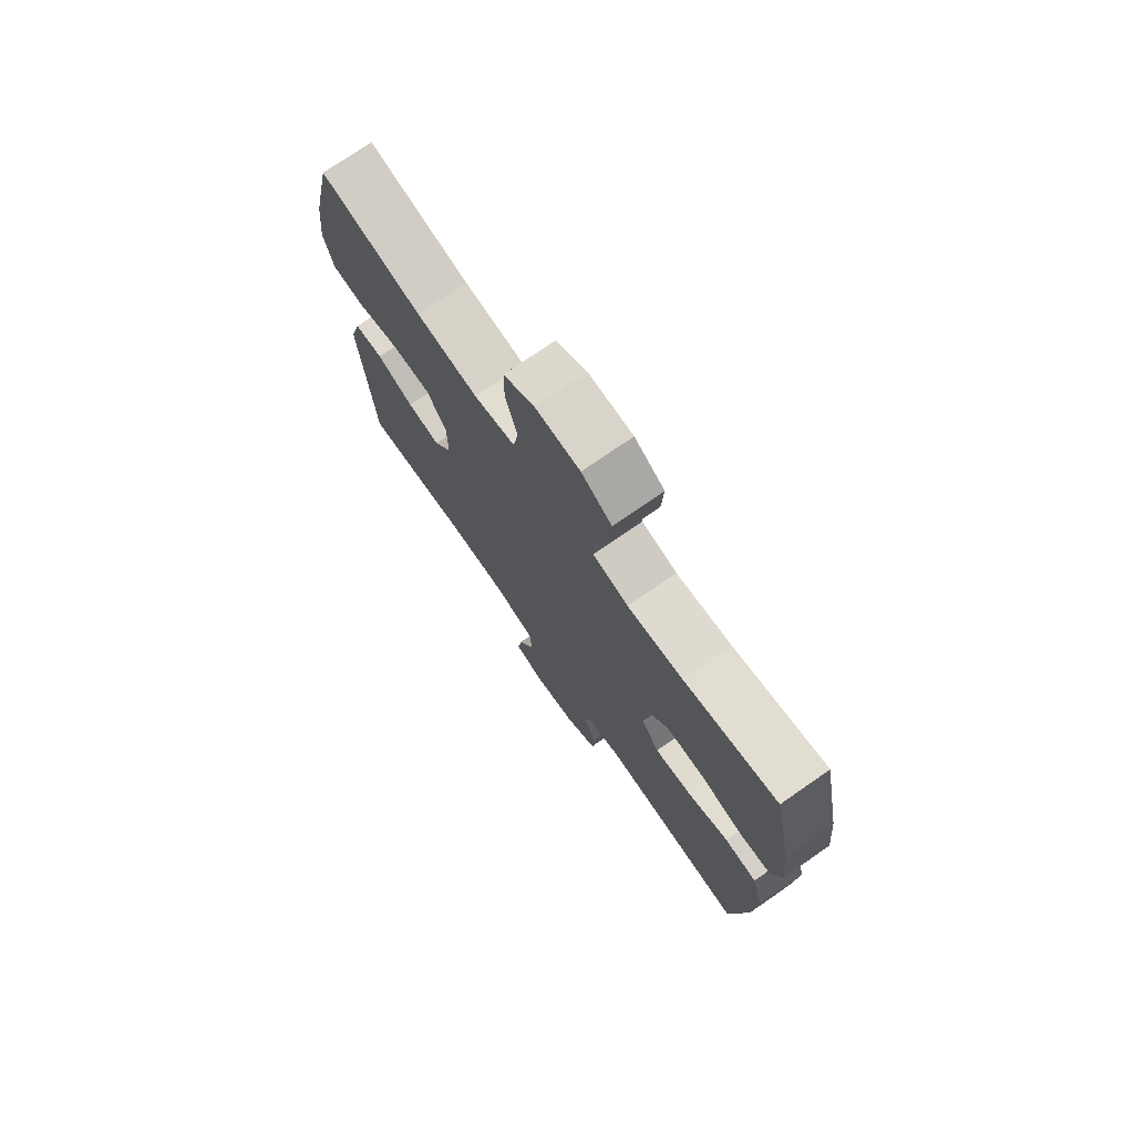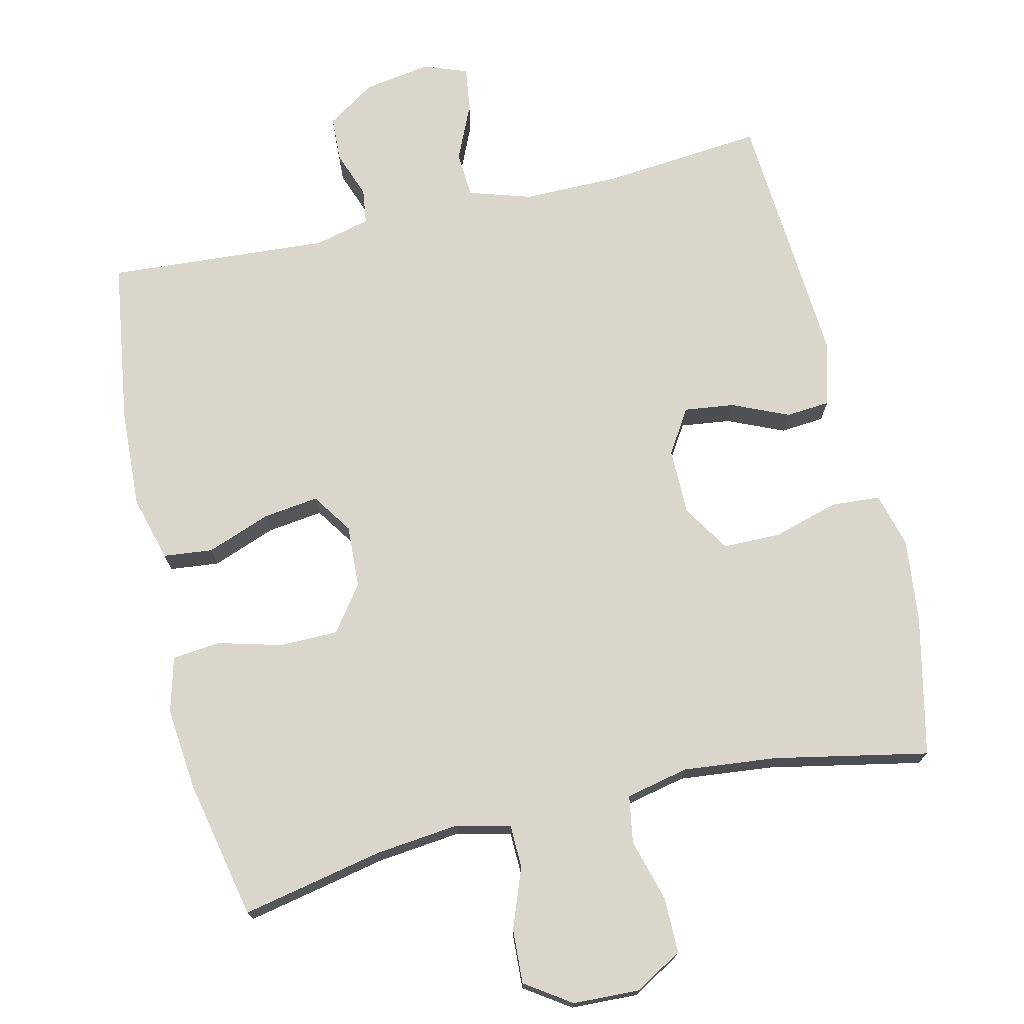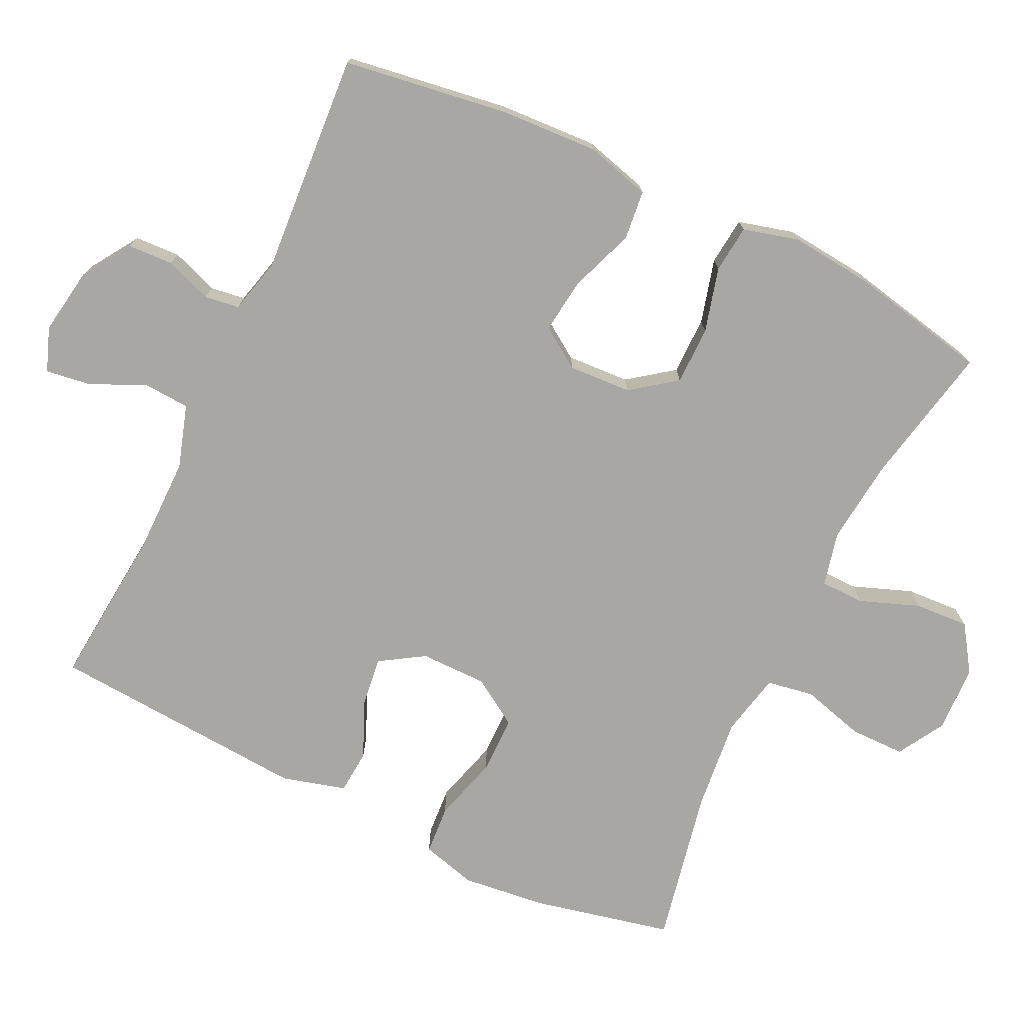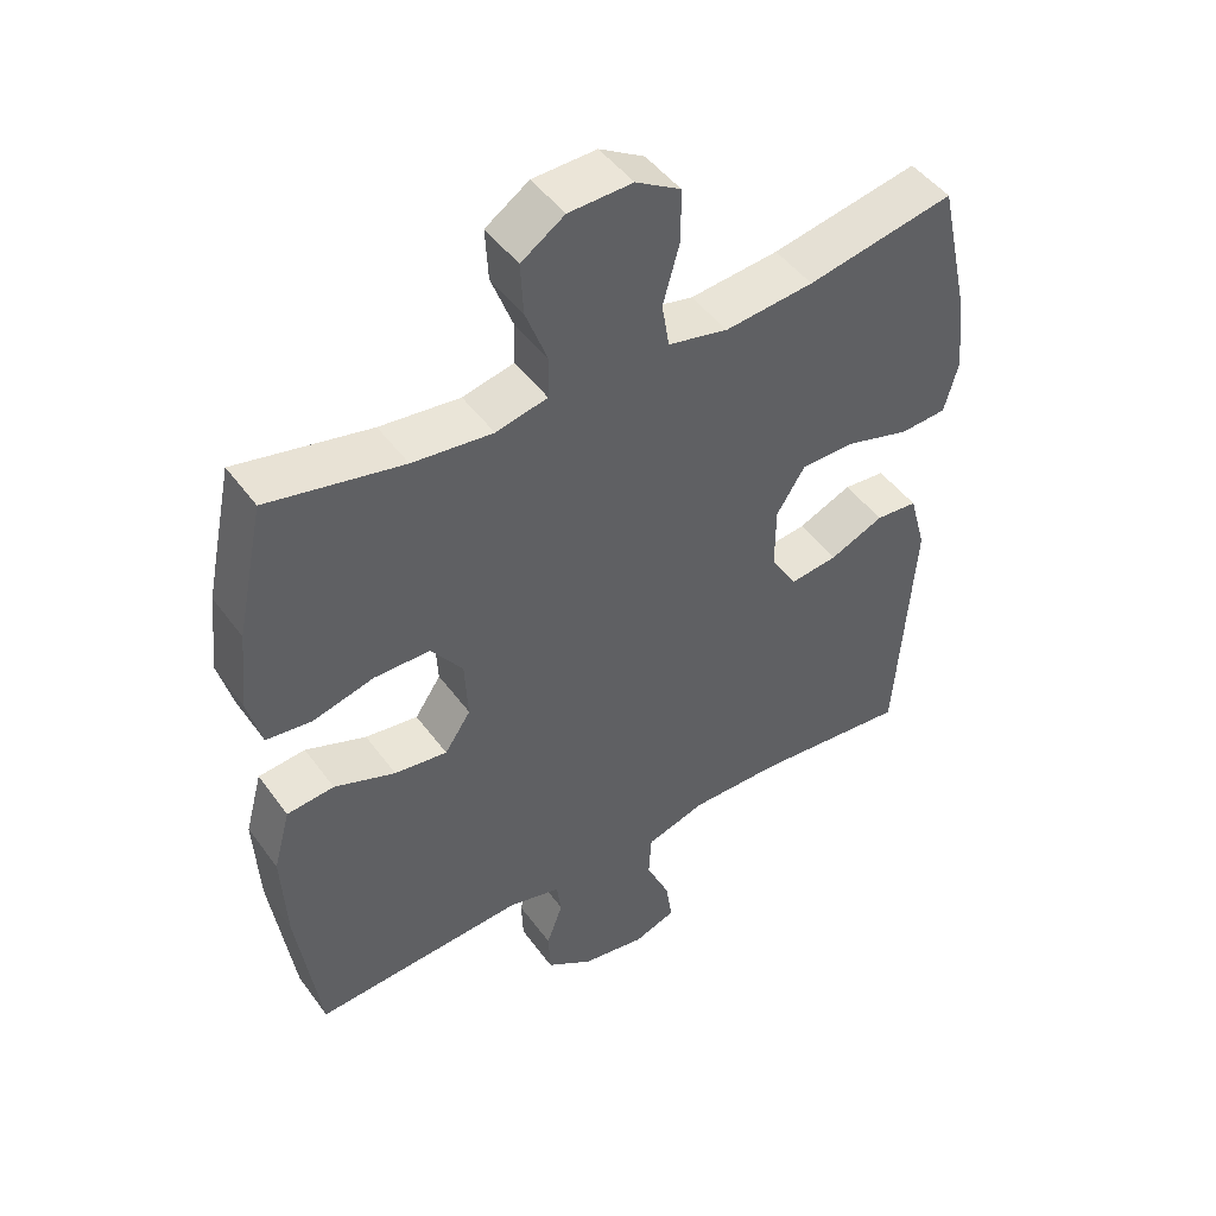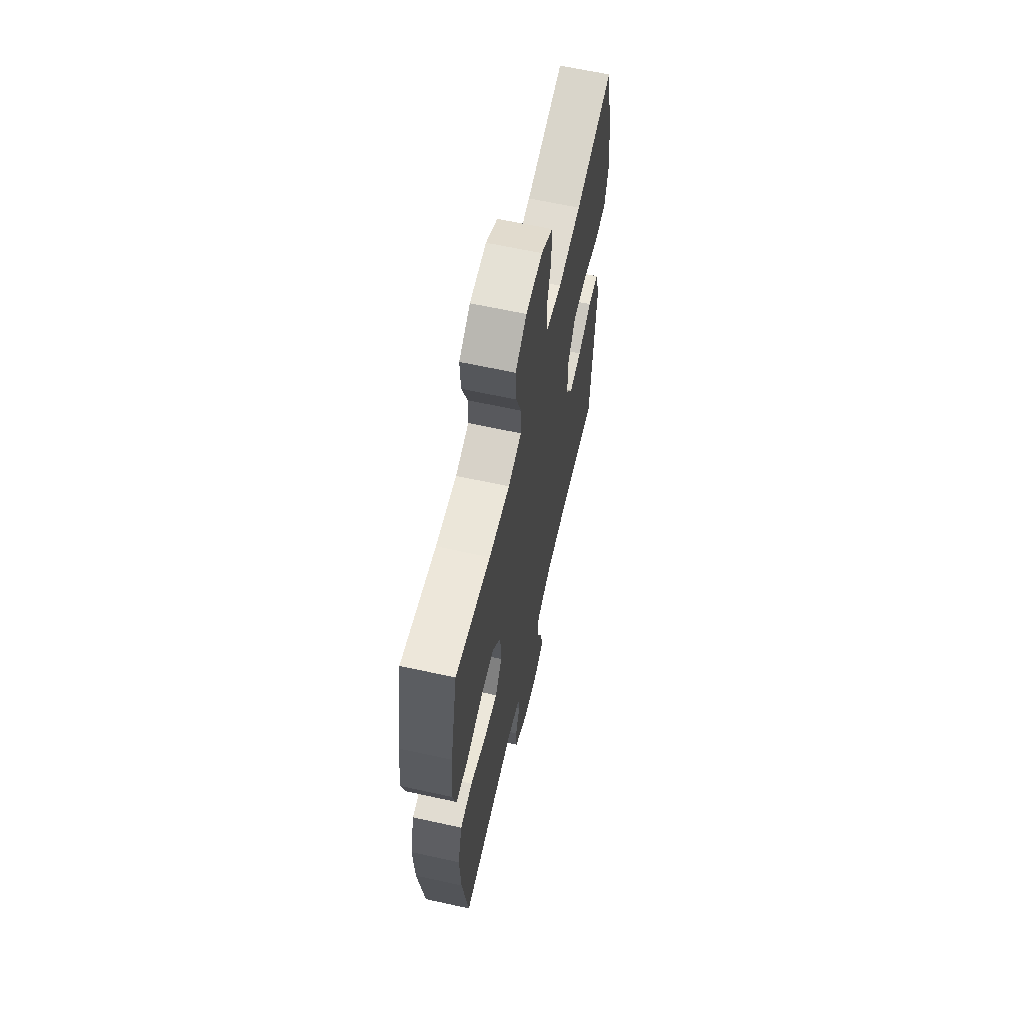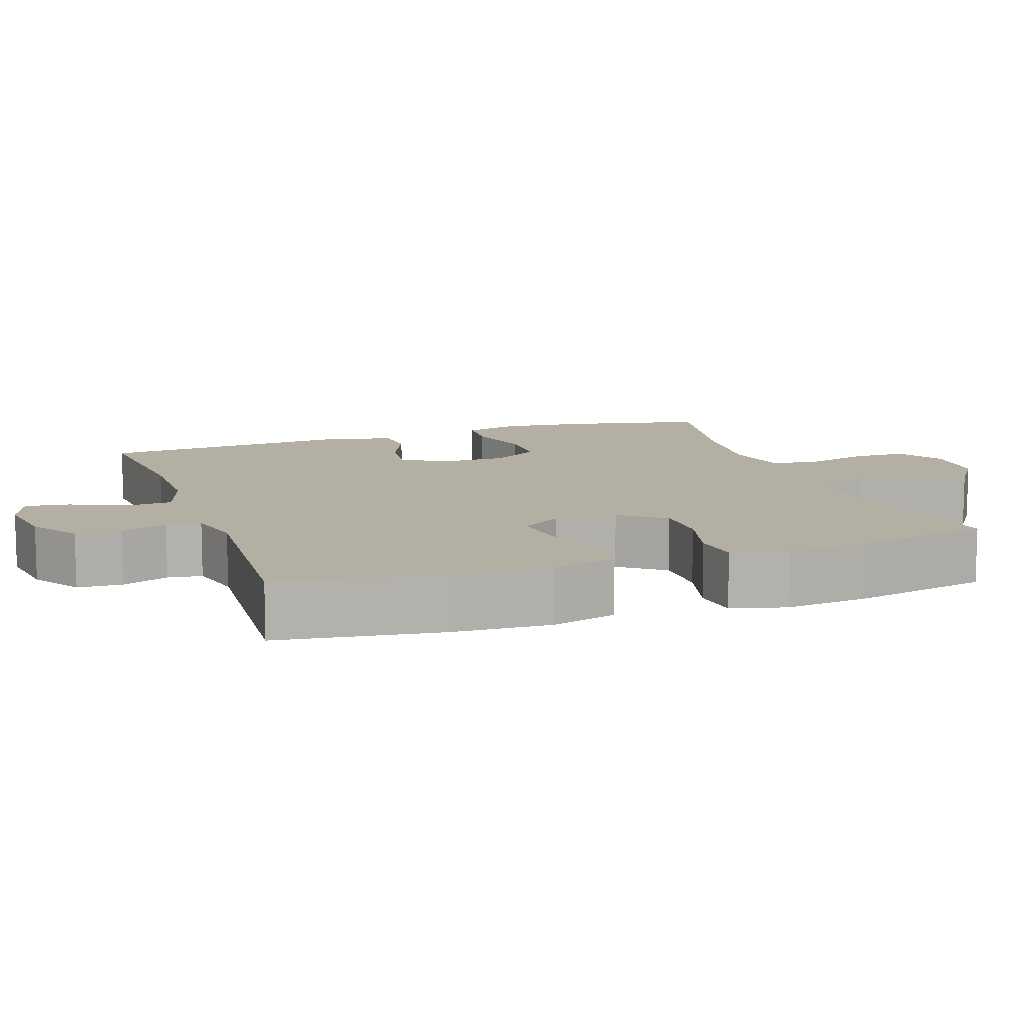
<metadata>
{"format":"obj","ext":"obj","renderer":"f3d","projection":"perspective","resolution":1024,"background":"white","views":[{"elev":74.5,"azim":-124.7,"up":"+Z"},{"elev":73.5,"azim":-13.2,"up":"+Y"},{"elev":-74.8,"azim":-115.6,"up":"+Y"},{"elev":46.8,"azim":-34.1,"up":"+Z"},{"elev":62.8,"azim":-77.4,"up":"+Z"},{"elev":11.1,"azim":-109.2,"up":"+Y"}]}
</metadata>
<code>
o path9900
v -0.1846 0.0375 -0.4754
v -0.1075 0.0375 -0.4945
v -0.1007 0.0375 -0.5434
v -0.1246 0.0375 -0.6089
v -0.1217 0.0375 -0.6721
v -0.05398 0.0375 -0.7163
v 0.03955 0.0375 -0.7311
v 0.1007 0.0375 -0.7084
v 0.09162 0.0375 -0.646
v 0.05669 0.0375 -0.5678
v 0.06064 0.0375 -0.5039
v 0.148 0.0375 -0.4765
v 0.2822 0.0375 -0.4766
v 0.5066 0.0375 -0.497
v 0.5325 0.0375 -0.1338
v 0.508 0.0375 -0.04481
v 0.4467 0.0375 -0.03988
v 0.3678 0.0375 -0.07436
v 0.2978 0.0375 -0.08323
v 0.2594 0.0375 -0.02206
v 0.2595 0.0375 0.07108
v 0.3015 0.0375 0.1375
v 0.3825 0.0375 0.1381
v 0.4743 0.0375 0.1117
v 0.5428 0.0375 0.1165
v 0.5634 0.0375 0.193
v 0.5503 0.0375 0.3098
v 0.5066 0.0375 0.5049
v 0.2907 0.0375 0.4614
v 0.1602 0.0375 0.4478
v 0.07231 0.0375 0.467
v 0.06136 0.0375 0.5328
v 0.08593 0.0375 0.6209
v 0.08559 0.0375 0.6981
v 0.01961 0.0375 0.7366
v -0.07407 0.0375 0.7331
v -0.1378 0.0375 0.6898
v -0.1337 0.0375 0.614
v -0.1022 0.0375 0.5306
v -0.1034 0.0375 0.4694
v -0.1791 0.0375 0.4516
v -0.297 0.0375 0.4643
v -0.4951 0.0375 0.5049
v -0.5356 0.0375 0.3112
v -0.5473 0.0375 0.1947
v -0.5265 0.0375 0.1173
v -0.4597 0.0375 0.1101
v -0.3697 0.0375 0.1343
v -0.288 0.0375 0.1338
v -0.2415 0.0375 0.07101
v -0.2366 0.0375 -0.01677
v -0.275 0.0375 -0.07367
v -0.3524 0.0375 -0.06374
v -0.442 0.0375 -0.03066
v -0.511 0.0375 -0.03807
v -0.5359 0.0375 -0.1294
v -0.5288 0.0375 -0.2674
v -0.4951 0.0375 -0.497
v -0.1846 -0.0375 -0.4754
v -0.1075 -0.0375 -0.4945
v -0.1007 -0.0375 -0.5434
v -0.1246 -0.0375 -0.6089
v -0.1217 -0.0375 -0.6721
v -0.05398 -0.0375 -0.7163
v 0.03955 -0.0375 -0.7311
v 0.1007 -0.0375 -0.7084
v 0.09162 -0.0375 -0.646
v 0.05669 -0.0375 -0.5678
v 0.06064 -0.0375 -0.5039
v 0.148 -0.0375 -0.4765
v 0.2822 -0.0375 -0.4766
v 0.5066 -0.0375 -0.497
v 0.5325 -0.0375 -0.1338
v 0.508 -0.0375 -0.04481
v 0.4467 -0.0375 -0.03988
v 0.3678 -0.0375 -0.07436
v 0.2978 -0.0375 -0.08323
v 0.2594 -0.0375 -0.02206
v 0.2595 -0.0375 0.07108
v 0.3015 -0.0375 0.1375
v 0.3825 -0.0375 0.1381
v 0.4743 -0.0375 0.1117
v 0.5428 -0.0375 0.1165
v 0.5634 -0.0375 0.193
v 0.5503 -0.0375 0.3098
v 0.5066 -0.0375 0.5049
v 0.2907 -0.0375 0.4614
v 0.1602 -0.0375 0.4478
v 0.07231 -0.0375 0.467
v 0.06136 -0.0375 0.5328
v 0.08593 -0.0375 0.6209
v 0.08559 -0.0375 0.6981
v 0.01961 -0.0375 0.7366
v -0.07407 -0.0375 0.7331
v -0.1378 -0.0375 0.6898
v -0.1337 -0.0375 0.614
v -0.1022 -0.0375 0.5306
v -0.1034 -0.0375 0.4694
v -0.1791 -0.0375 0.4516
v -0.297 -0.0375 0.4643
v -0.4951 -0.0375 0.5049
v -0.5356 -0.0375 0.3112
v -0.5473 -0.0375 0.1947
v -0.5265 -0.0375 0.1173
v -0.4597 -0.0375 0.1101
v -0.3697 -0.0375 0.1343
v -0.288 -0.0375 0.1338
v -0.2415 -0.0375 0.07101
v -0.2366 -0.0375 -0.01677
v -0.275 -0.0375 -0.07367
v -0.3524 -0.0375 -0.06374
v -0.442 -0.0375 -0.03066
v -0.511 -0.0375 -0.03807
v -0.5359 -0.0375 -0.1294
v -0.5288 -0.0375 -0.2674
v -0.4951 -0.0375 -0.497
v -0.5356 0.0375 0.3112
v -0.5473 0.0375 0.1947
v -0.5265 0.0375 0.1173
v -0.5265 0.0375 0.1173
v -0.511 0.0375 -0.03807
v -0.511 0.0375 -0.03807
v -0.5359 0.0375 -0.1294
v -0.5288 0.0375 -0.2674
v -0.4597 0.0375 0.1101
v -0.4951 0.0375 0.5049
v -0.4951 0.0375 0.5049
v -0.442 0.0375 -0.03066
v -0.4951 0.0375 -0.497
v -0.4951 0.0375 -0.497
v -0.3697 0.0375 0.1343
v -0.3524 0.0375 -0.06374
v -0.297 0.0375 0.4643
v -0.288 0.0375 0.1338
v -0.275 0.0375 -0.07367
v -0.275 0.0375 -0.07367
v -0.1846 0.0375 -0.4754
v -0.1791 0.0375 0.4516
v -0.2415 0.0375 0.07101
v -0.2366 0.0375 -0.01677
v -0.1075 0.0375 -0.4945
v -0.1075 0.0375 -0.4945
v -0.1034 0.0375 0.4694
v -0.1034 0.0375 0.4694
v -0.07407 0.0375 0.7331
v -0.1378 0.0375 0.6898
v -0.1337 0.0375 0.614
v -0.1022 0.0375 0.5306
v -0.1007 0.0375 -0.5434
v -0.1246 0.0375 -0.6089
v -0.1217 0.0375 -0.6721
v -0.05398 0.0375 -0.7163
v 0.01961 0.0375 0.7366
v 0.03955 0.0375 -0.7311
v 0.08559 0.0375 0.6981
v 0.1007 0.0375 -0.7084
v 0.1007 0.0375 -0.7084
v 0.05669 0.0375 -0.5678
v 0.06064 0.0375 -0.5039
v 0.06064 0.0375 -0.5039
v 0.09162 0.0375 -0.646
v 0.148 0.0375 -0.4765
v 0.08593 0.0375 0.6209
v 0.06136 0.0375 0.5328
v 0.07231 0.0375 0.467
v 0.07231 0.0375 0.467
v 0.1602 0.0375 0.4478
v 0.2822 0.0375 -0.4766
v 0.2907 0.0375 0.4614
v 0.2594 0.0375 -0.02206
v 0.2595 0.0375 0.07108
v 0.2978 0.0375 -0.08323
v 0.2978 0.0375 -0.08323
v 0.3015 0.0375 0.1375
v 0.3678 0.0375 -0.07436
v 0.3825 0.0375 0.1381
v 0.4467 0.0375 -0.03988
v 0.4743 0.0375 0.1117
v 0.5066 0.0375 0.5049
v 0.5066 0.0375 0.5049
v 0.508 0.0375 -0.04481
v 0.508 0.0375 -0.04481
v 0.5428 0.0375 0.1165
v 0.5428 0.0375 0.1165
v 0.5066 0.0375 -0.497
v 0.5066 0.0375 -0.497
v 0.5325 0.0375 -0.1338
v 0.5503 0.0375 0.3098
v 0.5634 0.0375 0.193
v -0.5356 -0.0375 0.3112
v -0.5473 -0.0375 0.1947
v -0.5265 -0.0375 0.1173
v -0.5265 -0.0375 0.1173
v -0.511 -0.0375 -0.03807
v -0.511 -0.0375 -0.03807
v -0.5359 -0.0375 -0.1294
v -0.5288 -0.0375 -0.2674
v -0.4597 -0.0375 0.1101
v -0.4951 -0.0375 0.5049
v -0.4951 -0.0375 0.5049
v -0.442 -0.0375 -0.03066
v -0.4951 -0.0375 -0.497
v -0.4951 -0.0375 -0.497
v -0.3697 -0.0375 0.1343
v -0.3524 -0.0375 -0.06374
v -0.297 -0.0375 0.4643
v -0.288 -0.0375 0.1338
v -0.275 -0.0375 -0.07367
v -0.275 -0.0375 -0.07367
v -0.1846 -0.0375 -0.4754
v -0.1791 -0.0375 0.4516
v -0.2415 -0.0375 0.07101
v -0.2366 -0.0375 -0.01677
v -0.1075 -0.0375 -0.4945
v -0.1075 -0.0375 -0.4945
v -0.1034 -0.0375 0.4694
v -0.1034 -0.0375 0.4694
v -0.07407 -0.0375 0.7331
v -0.1378 -0.0375 0.6898
v -0.1337 -0.0375 0.614
v -0.1022 -0.0375 0.5306
v -0.1007 -0.0375 -0.5434
v -0.1246 -0.0375 -0.6089
v -0.1217 -0.0375 -0.6721
v -0.05398 -0.0375 -0.7163
v 0.01961 -0.0375 0.7366
v 0.03955 -0.0375 -0.7311
v 0.08559 -0.0375 0.6981
v 0.1007 -0.0375 -0.7084
v 0.1007 -0.0375 -0.7084
v 0.05669 -0.0375 -0.5678
v 0.06064 -0.0375 -0.5039
v 0.06064 -0.0375 -0.5039
v 0.09162 -0.0375 -0.646
v 0.148 -0.0375 -0.4765
v 0.08593 -0.0375 0.6209
v 0.06136 -0.0375 0.5328
v 0.07231 -0.0375 0.467
v 0.07231 -0.0375 0.467
v 0.1602 -0.0375 0.4478
v 0.2822 -0.0375 -0.4766
v 0.2907 -0.0375 0.4614
v 0.2594 -0.0375 -0.02206
v 0.2595 -0.0375 0.07108
v 0.2978 -0.0375 -0.08323
v 0.2978 -0.0375 -0.08323
v 0.3015 -0.0375 0.1375
v 0.3678 -0.0375 -0.07436
v 0.3825 -0.0375 0.1381
v 0.4467 -0.0375 -0.03988
v 0.4743 -0.0375 0.1117
v 0.5066 -0.0375 0.5049
v 0.5066 -0.0375 0.5049
v 0.508 -0.0375 -0.04481
v 0.508 -0.0375 -0.04481
v 0.5428 -0.0375 0.1165
v 0.5428 -0.0375 0.1165
v 0.5066 -0.0375 -0.497
v 0.5066 -0.0375 -0.497
v 0.5325 -0.0375 -0.1338
v 0.5503 -0.0375 0.3098
v 0.5634 -0.0375 0.193
f 190 204 206
f 254 250 260
f 236 226 218
f 206 207 211
f 247 240 244
f 260 241 258
f 197 205 196
f 225 231 223
f 241 245 235
f 214 208 210
f 234 227 229
f 252 242 261
f 245 241 248
f 216 237 221
f 244 240 238
f 204 190 191
f 221 236 220
f 232 243 213
f 244 238 212
f 225 227 234
f 222 232 214
f 214 213 208
f 260 248 241
f 243 244 213
f 242 249 261
f 238 237 216
f 247 242 240
f 251 262 249
f 190 206 199
f 212 216 207
f 207 206 204
f 220 218 219
f 249 242 247
f 261 249 262
f 220 236 218
f 232 222 231
f 204 191 198
f 235 243 232
f 205 201 196
f 235 245 243
f 223 231 222
f 216 211 207
f 210 197 202
f 236 221 237
f 213 244 212
f 232 213 214
f 210 208 197
f 197 208 205
f 248 260 250
f 198 191 192
f 225 223 224
f 212 238 216
f 256 262 251
f 226 236 228
f 231 225 234
f 196 201 194
f 44 45 103 102
f 45 120 193 103
f 122 56 114 195
f 56 57 115 114
f 46 47 105 104
f 127 44 102 200
f 54 55 113 112
f 57 130 203 115
f 47 48 106 105
f 53 54 112 111
f 42 43 101 100
f 48 49 107 106
f 136 53 111 209
f 58 1 59 116
f 41 42 100 99
f 49 50 108 107
f 51 52 110 109
f 50 51 109 108
f 1 142 215 59
f 144 41 99 217
f 36 37 95 94
f 37 38 96 95
f 38 39 97 96
f 3 4 62 61
f 4 5 63 62
f 5 6 64 63
f 2 3 61 60
f 39 40 98 97
f 35 36 94 93
f 6 7 65 64
f 34 35 93 92
f 7 157 230 65
f 10 160 233 68
f 9 10 68 67
f 8 9 67 66
f 11 12 70 69
f 33 34 92 91
f 32 33 91 90
f 166 32 90 239
f 30 31 89 88
f 12 13 71 70
f 29 30 88 87
f 20 21 79 78
f 173 20 78 246
f 21 22 80 79
f 18 19 77 76
f 22 23 81 80
f 17 18 76 75
f 23 24 82 81
f 180 29 87 253
f 182 17 75 255
f 24 184 257 82
f 13 186 259 71
f 15 16 74 73
f 14 15 73 72
f 27 28 86 85
f 26 27 85 84
f 25 26 84 83
f 117 133 131
f 181 187 177
f 163 145 153
f 133 138 134
f 174 171 167
f 187 185 168
f 124 123 132
f 152 150 158
f 168 162 172
f 141 137 135
f 161 156 154
f 179 188 169
f 172 175 168
f 143 148 164
f 171 165 167
f 131 118 117
f 148 147 163
f 159 140 170
f 171 139 165
f 152 161 154
f 149 141 159
f 141 135 140
f 187 168 175
f 170 140 171
f 169 188 176
f 165 143 164
f 174 167 169
f 178 176 189
f 117 126 133
f 139 134 143
f 134 131 133
f 147 146 145
f 176 174 169
f 188 189 176
f 147 145 163
f 159 158 149
f 131 125 118
f 162 159 170
f 132 123 128
f 162 170 172
f 150 149 158
f 143 134 138
f 137 129 124
f 163 164 148
f 140 139 171
f 159 141 140
f 137 124 135
f 124 132 135
f 175 177 187
f 125 119 118
f 152 151 150
f 139 143 165
f 183 178 189
f 153 155 163
f 158 161 152
f 123 121 128

</code>
